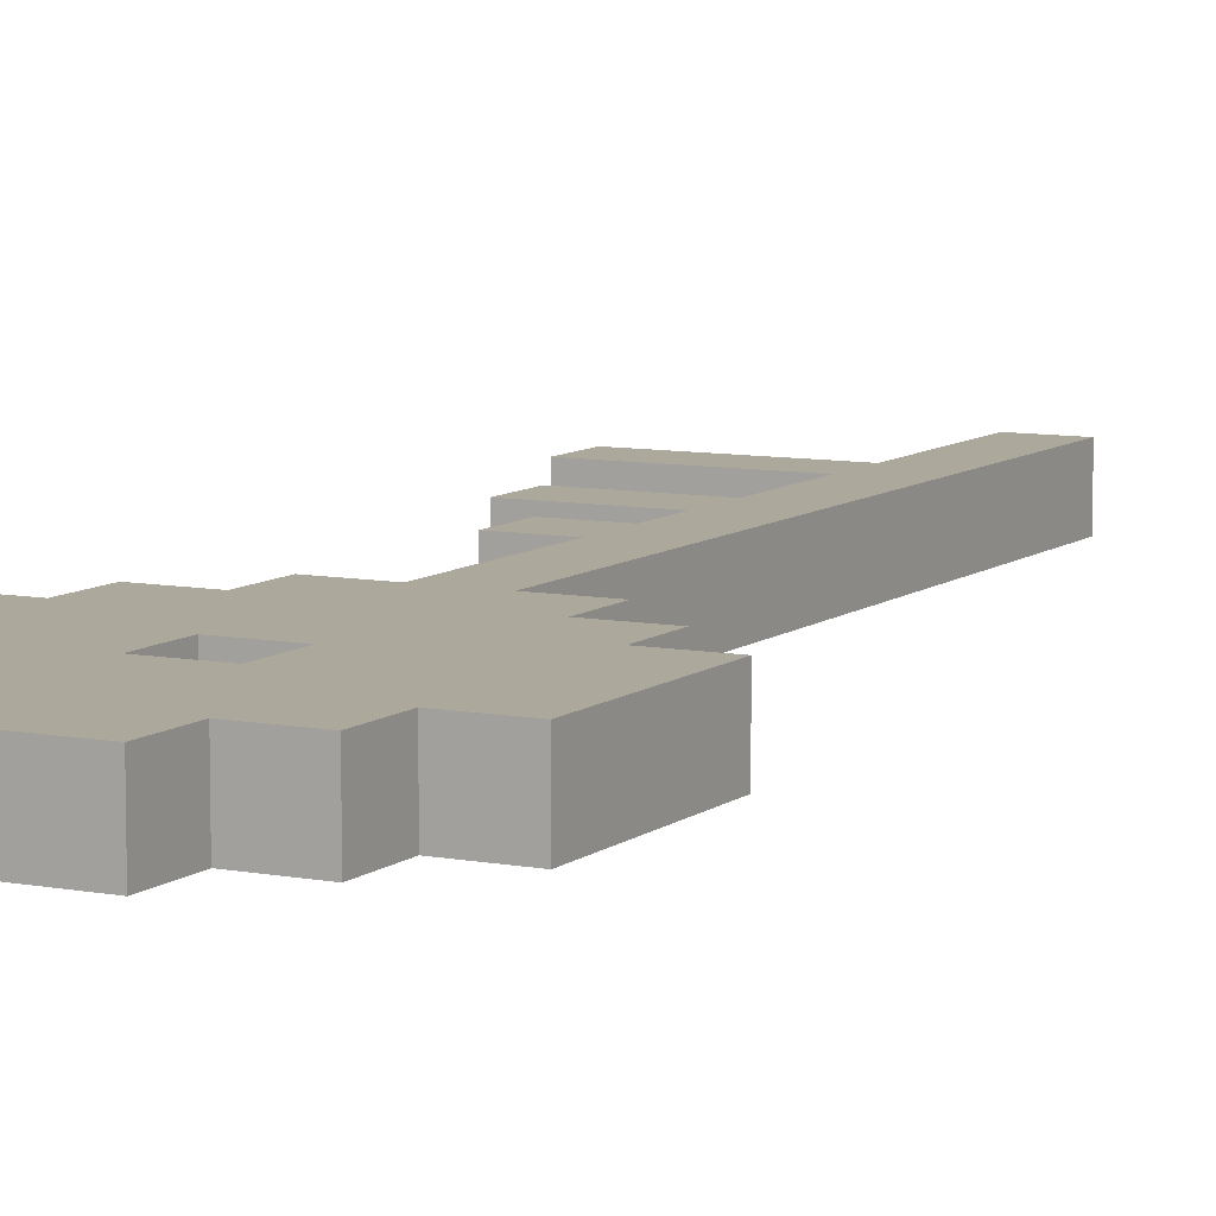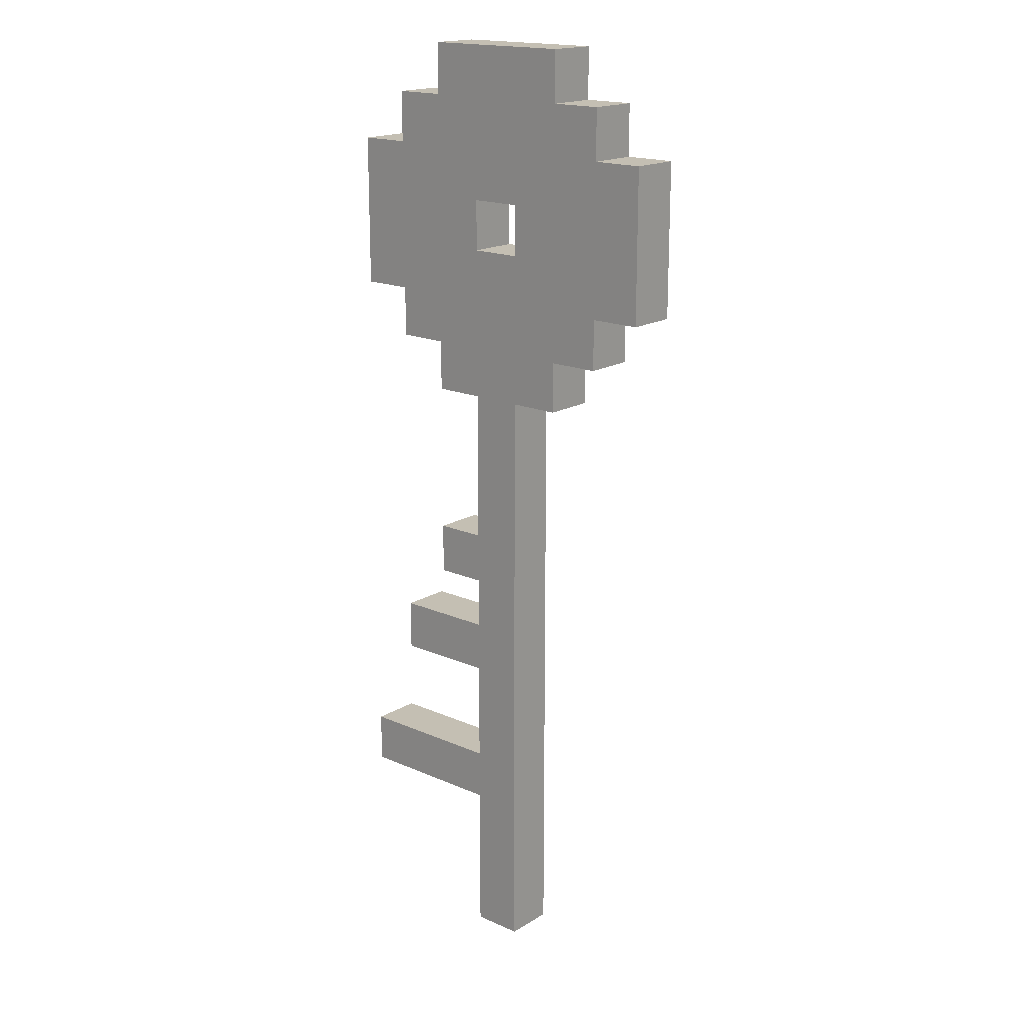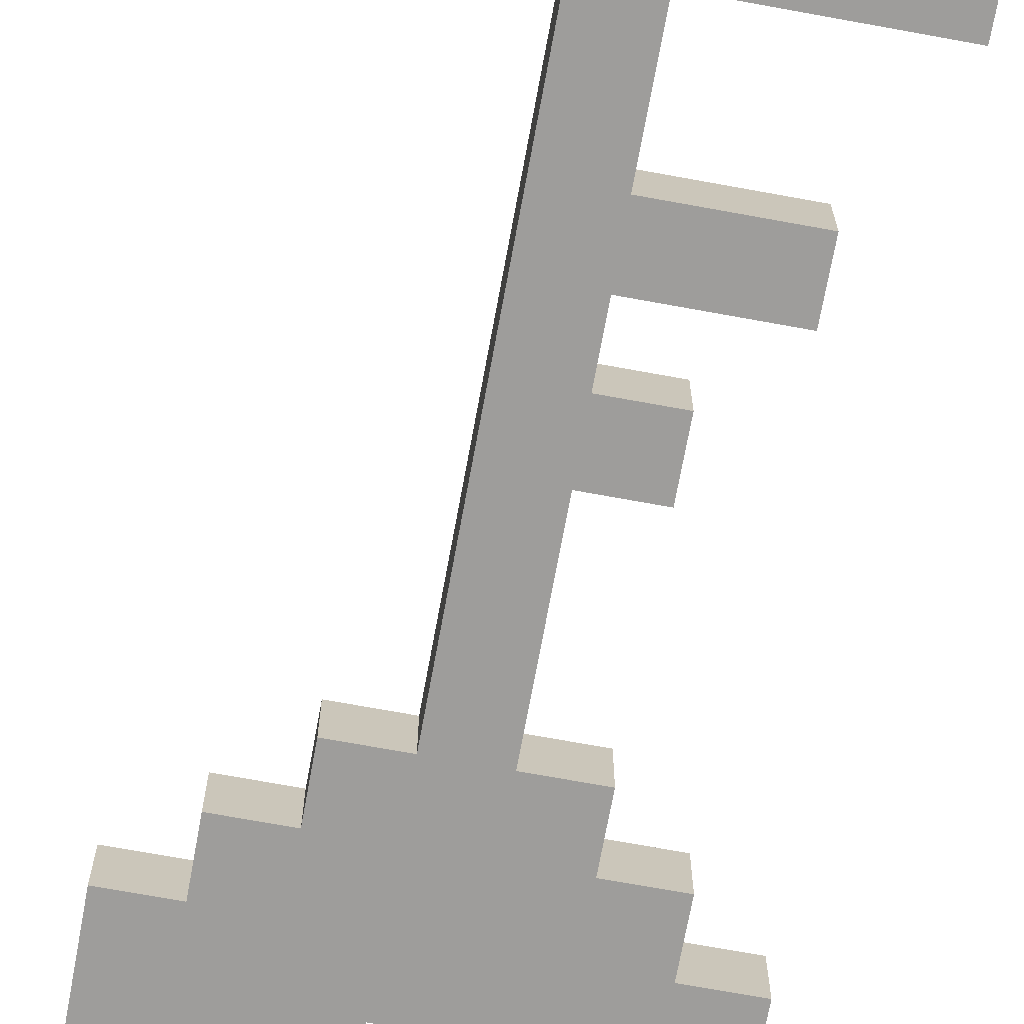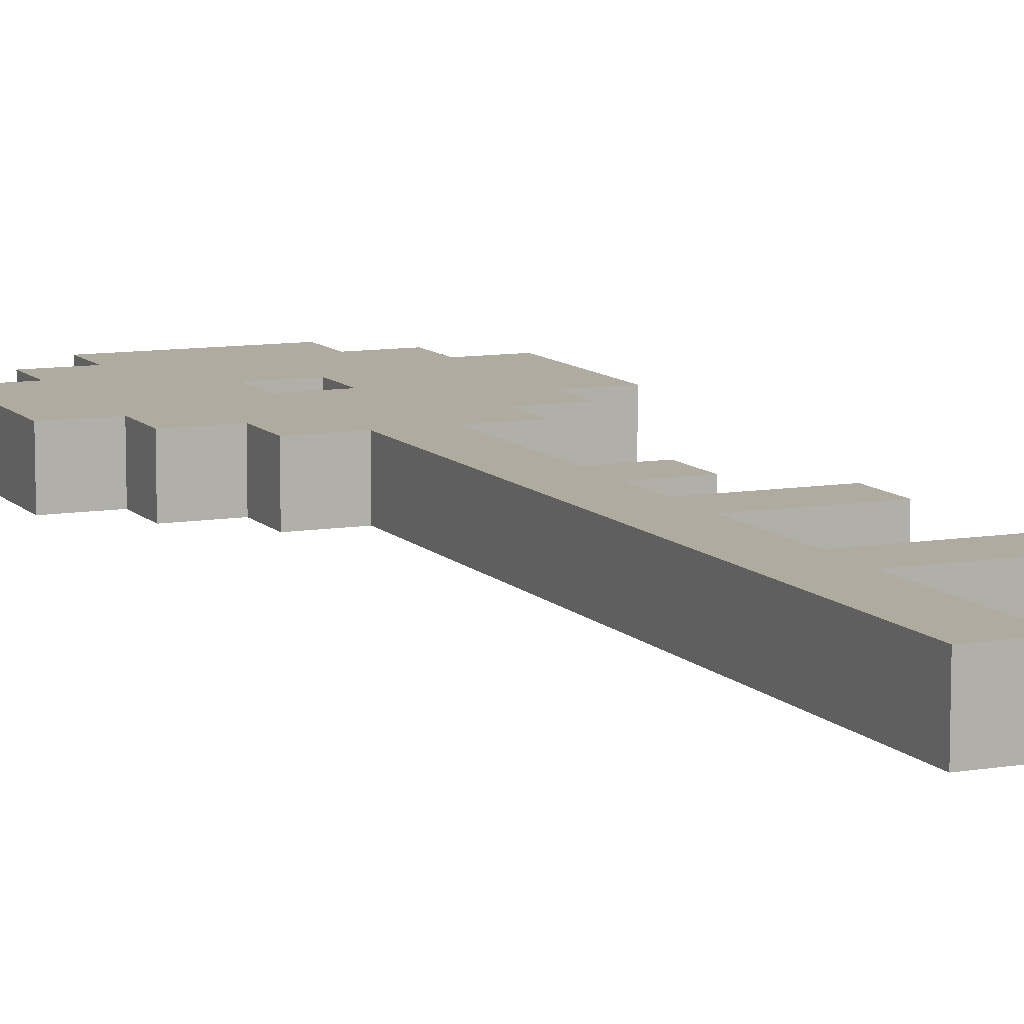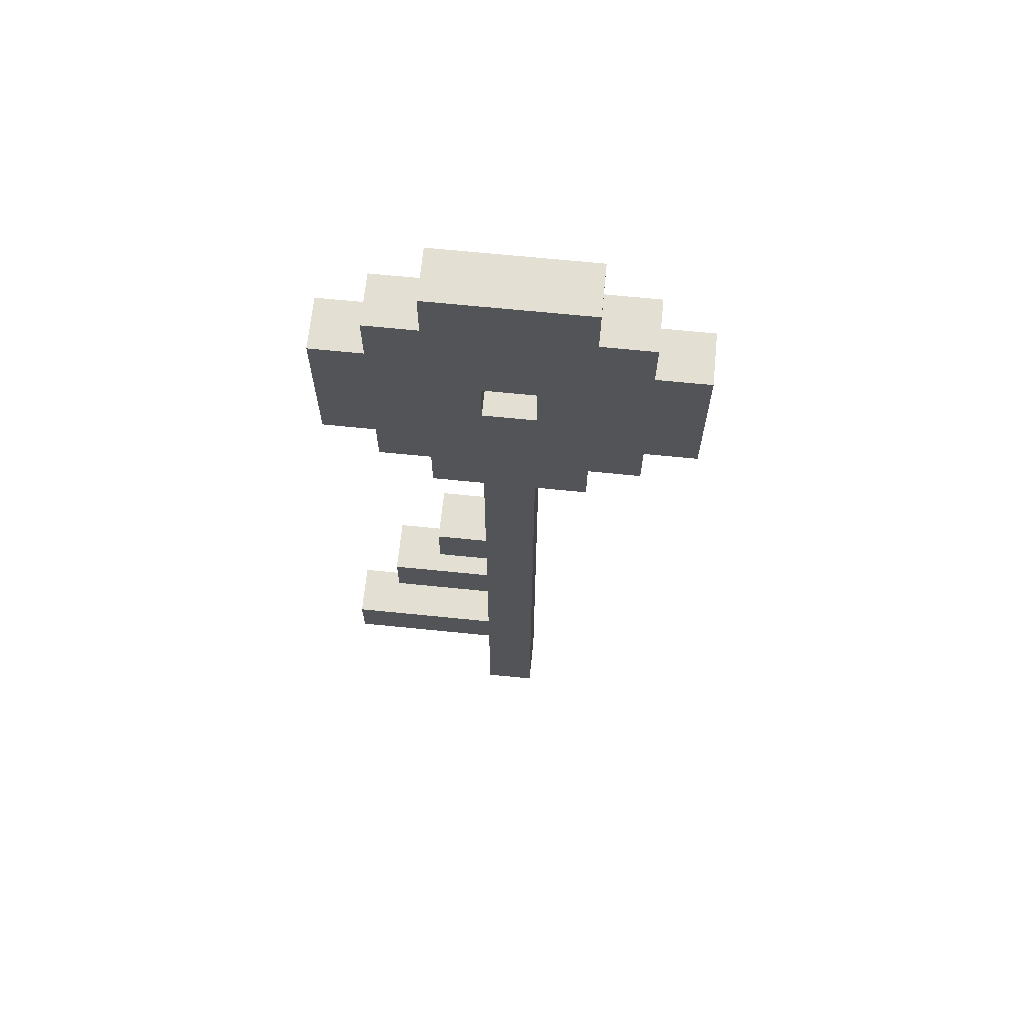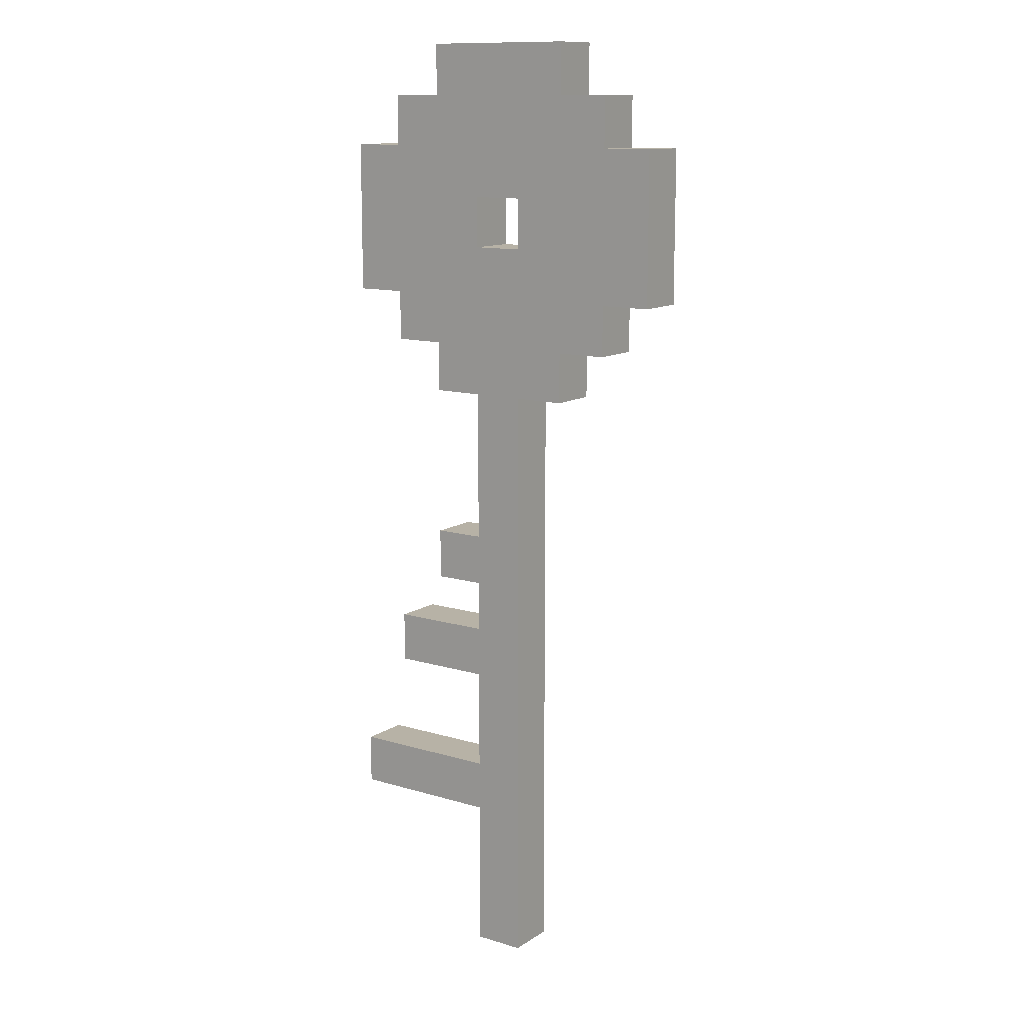
<metadata>
{"format":"obj","ext":"obj","renderer":"f3d","projection":"perspective","resolution":1024,"background":"white","views":[{"elev":8.5,"azim":-152.4,"up":"+Z"},{"elev":17.8,"azim":-139.2,"up":"+Y"},{"elev":-70.6,"azim":-10.4,"up":"+Z"},{"elev":9.7,"azim":-23.6,"up":"+Z"},{"elev":66.9,"azim":-174.2,"up":"+Y"},{"elev":12.5,"azim":-145.0,"up":"+Y"}]}
</metadata>
<code>
o
v 0.2 2.4 -1.9
v 0.2 2.4 -2
v 0.2 2.7 -1.9
v 0.2 2.7 -2
v 0.3 2.3 -1.9
v 0.3 2.3 -2
v 0.3 2.4 -1.9
v 0.3 2.4 -2
v 0.3 2.7 -1.9
v 0.3 2.7 -2
v 0.3 2.8 -1.9
v 0.3 2.8 -2
v 0.4 2.2 -1.9
v 0.4 2.2 -2
v 0.4 2.3 -1.9
v 0.4 2.3 -2
v 0.4 2.8 -1.9
v 0.4 2.8 -2
v 0.4 2.9 -1.9
v 0.4 2.9 -2
v 0.5 1 -1.9
v 0.5 1 -2
v 0.5 2.2 -1.9
v 0.5 2.2 -2
v 0.6 2.5 -1.9
v 0.6 2.5 -2
v 0.6 2.6 -1.9
v 0.6 2.6 -2
v 0.5 2.5 -1.9
v 0.5 2.5 -2
v 0.5 2.6 -1.9
v 0.5 2.6 -2
v 0.6 1 -1.9
v 0.6 1 -2
v 0.6 1.3 -1.9
v 0.6 1.3 -2
v 0.6 1.4 -1.9
v 0.6 1.4 -2
v 0.6 1.6 -1.9
v 0.6 1.6 -2
v 0.6 1.7 -1.9
v 0.6 1.7 -2
v 0.6 1.8 -1.9
v 0.6 1.8 -2
v 0.6 1.9 -1.9
v 0.6 1.9 -2
v 0.6 2.2 -1.9
v 0.6 2.2 -2
v 0.7 1.8 -1.9
v 0.7 1.8 -2
v 0.7 1.9 -1.9
v 0.7 1.9 -2
v 0.7 2.2 -1.9
v 0.7 2.2 -2
v 0.7 2.3 -1.9
v 0.7 2.3 -2
v 0.7 2.8 -1.9
v 0.7 2.8 -2
v 0.7 2.9 -1.9
v 0.7 2.9 -2
v 0.8 1.6 -1.9
v 0.8 1.6 -2
v 0.8 1.7 -1.9
v 0.8 1.7 -2
v 0.8 2.3 -1.9
v 0.8 2.3 -2
v 0.8 2.4 -1.9
v 0.8 2.4 -2
v 0.8 2.7 -1.9
v 0.8 2.7 -2
v 0.8 2.8 -1.9
v 0.8 2.8 -2
v 0.9 1.3 -1.9
v 0.9 1.3 -2
v 0.9 1.4 -1.9
v 0.9 1.4 -2
v 0.9 2.4 -1.9
v 0.9 2.4 -2
v 0.9 2.7 -1.9
v 0.9 2.7 -2
v 0.2 2.4 -1.9
v 0.2 2.7 -1.9
v 0.3 2.3 -1.9
v 0.3 2.4 -1.9
v 0.3 2.7 -1.9
v 0.3 2.8 -1.9
v 0.4 2.2 -1.9
v 0.4 2.3 -1.9
v 0.4 2.8 -1.9
v 0.4 2.9 -1.9
v 0.5 1 -1.9
v 0.5 2.2 -1.9
v 0.5 2.5 -1.9
v 0.5 2.6 -1.9
v 0.6 1 -1.9
v 0.6 1.3 -1.9
v 0.6 1.4 -1.9
v 0.6 1.6 -1.9
v 0.6 1.7 -1.9
v 0.6 1.8 -1.9
v 0.6 1.9 -1.9
v 0.6 2.2 -1.9
v 0.6 2.5 -1.9
v 0.6 2.6 -1.9
v 0.7 1.8 -1.9
v 0.7 1.9 -1.9
v 0.7 2.2 -1.9
v 0.7 2.3 -1.9
v 0.7 2.8 -1.9
v 0.7 2.9 -1.9
v 0.8 1.6 -1.9
v 0.8 1.7 -1.9
v 0.8 2.3 -1.9
v 0.8 2.4 -1.9
v 0.8 2.7 -1.9
v 0.8 2.8 -1.9
v 0.9 1.3 -1.9
v 0.9 1.4 -1.9
v 0.9 2.4 -1.9
v 0.9 2.7 -1.9
v 0.2 2.4 -2
v 0.2 2.7 -2
v 0.3 2.3 -2
v 0.3 2.4 -2
v 0.3 2.7 -2
v 0.3 2.8 -2
v 0.4 2.2 -2
v 0.4 2.3 -2
v 0.4 2.8 -2
v 0.4 2.9 -2
v 0.5 1 -2
v 0.5 2.2 -2
v 0.5 2.5 -2
v 0.5 2.6 -2
v 0.6 1 -2
v 0.6 1.3 -2
v 0.6 1.4 -2
v 0.6 1.6 -2
v 0.6 1.7 -2
v 0.6 1.8 -2
v 0.6 1.9 -2
v 0.6 2.2 -2
v 0.6 2.5 -2
v 0.6 2.6 -2
v 0.7 1.8 -2
v 0.7 1.9 -2
v 0.7 2.2 -2
v 0.7 2.3 -2
v 0.7 2.8 -2
v 0.7 2.9 -2
v 0.8 1.6 -2
v 0.8 1.7 -2
v 0.8 2.3 -2
v 0.8 2.4 -2
v 0.8 2.7 -2
v 0.8 2.8 -2
v 0.9 1.3 -2
v 0.9 1.4 -2
v 0.9 2.4 -2
v 0.9 2.7 -2
v 0.5 1 -1.9
v 0.6 1 -1.9
v 0.5 1 -2
v 0.6 1 -2
v 0.6 1.3 -1.9
v 0.9 1.3 -1.9
v 0.6 1.3 -2
v 0.9 1.3 -2
v 0.6 1.6 -1.9
v 0.8 1.6 -1.9
v 0.6 1.6 -2
v 0.8 1.6 -2
v 0.6 1.8 -1.9
v 0.7 1.8 -1.9
v 0.6 1.8 -2
v 0.7 1.8 -2
v 0.4 2.2 -1.9
v 0.5 2.2 -1.9
v 0.6 2.2 -1.9
v 0.7 2.2 -1.9
v 0.4 2.2 -2
v 0.5 2.2 -2
v 0.6 2.2 -2
v 0.7 2.2 -2
v 0.3 2.3 -1.9
v 0.4 2.3 -1.9
v 0.7 2.3 -1.9
v 0.8 2.3 -1.9
v 0.3 2.3 -2
v 0.4 2.3 -2
v 0.7 2.3 -2
v 0.8 2.3 -2
v 0.2 2.4 -1.9
v 0.3 2.4 -1.9
v 0.8 2.4 -1.9
v 0.9 2.4 -1.9
v 0.2 2.4 -2
v 0.3 2.4 -2
v 0.8 2.4 -2
v 0.9 2.4 -2
v 0.5 2.6 -1.9
v 0.6 2.6 -1.9
v 0.5 2.6 -2
v 0.6 2.6 -2
v 0.6 1.4 -1.9
v 0.9 1.4 -1.9
v 0.6 1.4 -2
v 0.9 1.4 -2
v 0.6 1.7 -1.9
v 0.8 1.7 -1.9
v 0.6 1.7 -2
v 0.8 1.7 -2
v 0.6 1.9 -1.9
v 0.7 1.9 -1.9
v 0.6 1.9 -2
v 0.7 1.9 -2
v 0.5 2.5 -1.9
v 0.6 2.5 -1.9
v 0.5 2.5 -2
v 0.6 2.5 -2
v 0.2 2.7 -1.9
v 0.3 2.7 -1.9
v 0.8 2.7 -1.9
v 0.9 2.7 -1.9
v 0.2 2.7 -2
v 0.3 2.7 -2
v 0.8 2.7 -2
v 0.9 2.7 -2
v 0.3 2.8 -1.9
v 0.4 2.8 -1.9
v 0.7 2.8 -1.9
v 0.8 2.8 -1.9
v 0.3 2.8 -2
v 0.4 2.8 -2
v 0.7 2.8 -2
v 0.8 2.8 -2
v 0.4 2.9 -1.9
v 0.7 2.9 -1.9
v 0.4 2.9 -2
v 0.7 2.9 -2
f 3 2 1
f 4 2 3
f 7 6 5
f 8 6 7
f 11 10 9
f 12 10 11
f 15 14 13
f 16 14 15
f 19 18 17
f 20 18 19
f 23 22 21
f 24 22 23
f 27 26 25
f 28 26 27
f 29 30 31
f 31 30 32
f 33 34 35
f 35 34 36
f 37 38 39
f 39 38 40
f 41 42 43
f 43 42 44
f 45 46 47
f 47 46 48
f 49 50 51
f 51 50 52
f 53 54 55
f 55 54 56
f 57 58 59
f 59 58 60
f 61 62 63
f 63 62 64
f 65 66 67
f 67 66 68
f 69 70 71
f 71 70 72
f 73 74 75
f 75 74 76
f 77 78 79
f 79 78 80
f 84 82 81
f 85 82 84
f 88 84 83
f 88 86 85
f 88 85 84
f 89 86 88
f 92 88 87
f 92 90 89
f 92 89 88
f 93 90 92
f 94 90 93
f 95 92 91
f 95 93 92
f 96 93 95
f 97 93 96
f 98 93 97
f 99 93 98
f 100 93 99
f 101 93 100
f 102 93 101
f 103 93 102
f 104 90 94
f 105 101 100
f 106 101 105
f 107 103 102
f 107 104 103
f 108 104 107
f 109 90 104
f 109 104 108
f 110 90 109
f 111 99 98
f 112 99 111
f 113 109 108
f 114 109 113
f 115 109 114
f 116 109 115
f 117 97 96
f 118 97 117
f 119 115 114
f 120 115 119
f 121 122 124
f 124 122 125
f 123 124 128
f 125 126 128
f 124 125 128
f 128 126 129
f 127 128 132
f 129 130 132
f 128 129 132
f 132 130 133
f 133 130 134
f 131 132 135
f 132 133 135
f 135 133 136
f 136 133 137
f 137 133 138
f 138 133 139
f 139 133 140
f 140 133 141
f 141 133 142
f 142 133 143
f 134 130 144
f 140 141 145
f 145 141 146
f 142 143 147
f 143 144 147
f 147 144 148
f 144 130 149
f 148 144 149
f 149 130 150
f 138 139 151
f 151 139 152
f 148 149 153
f 153 149 154
f 154 149 155
f 155 149 156
f 136 137 157
f 157 137 158
f 154 155 159
f 159 155 160
f 163 162 161
f 164 162 163
f 167 166 165
f 168 166 167
f 171 170 169
f 172 170 171
f 175 174 173
f 176 174 175
f 181 178 177
f 182 178 181
f 183 180 179
f 184 180 183
f 189 186 185
f 190 186 189
f 191 188 187
f 192 188 191
f 197 194 193
f 198 194 197
f 199 196 195
f 200 196 199
f 203 202 201
f 204 202 203
f 205 206 207
f 207 206 208
f 209 210 211
f 211 210 212
f 213 214 215
f 215 214 216
f 217 218 219
f 219 218 220
f 221 222 225
f 225 222 226
f 223 224 227
f 227 224 228
f 229 230 233
f 233 230 234
f 231 232 235
f 235 232 236
f 237 238 239
f 239 238 240

</code>
